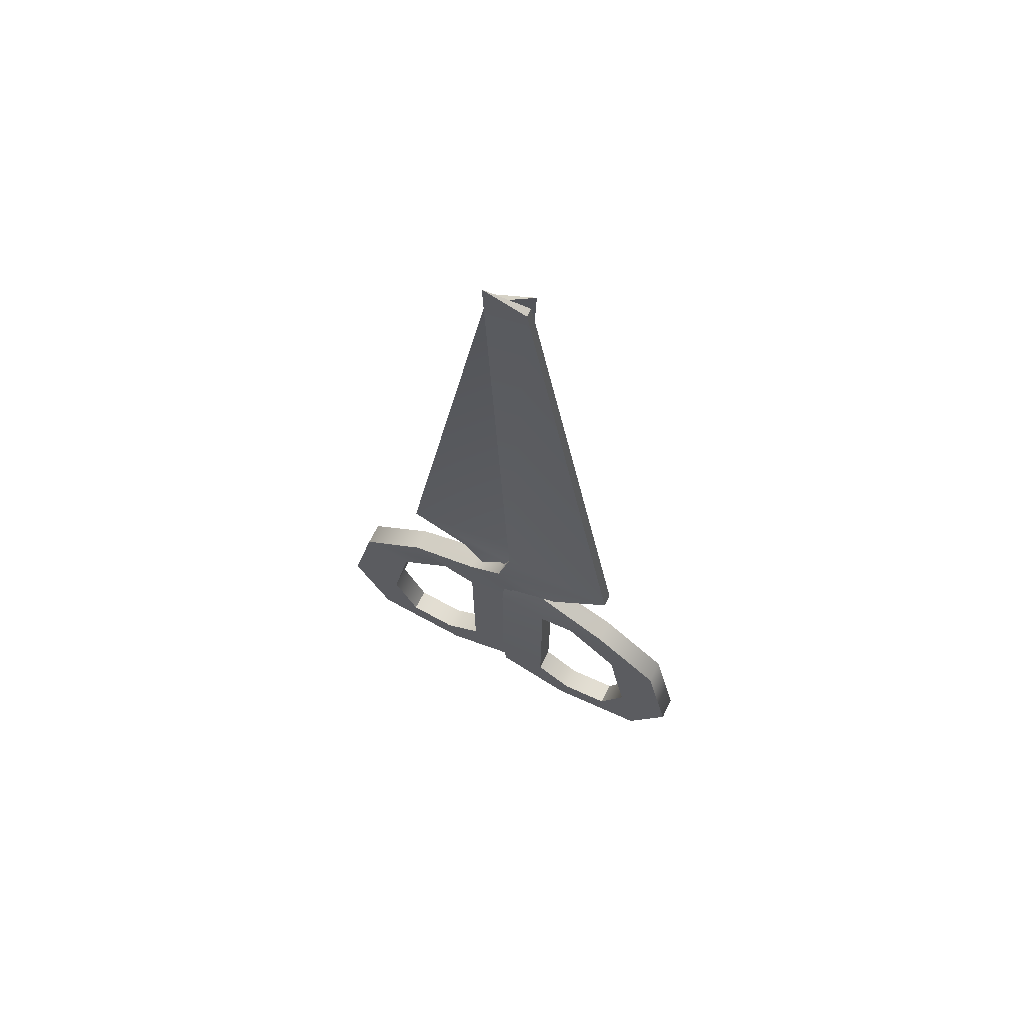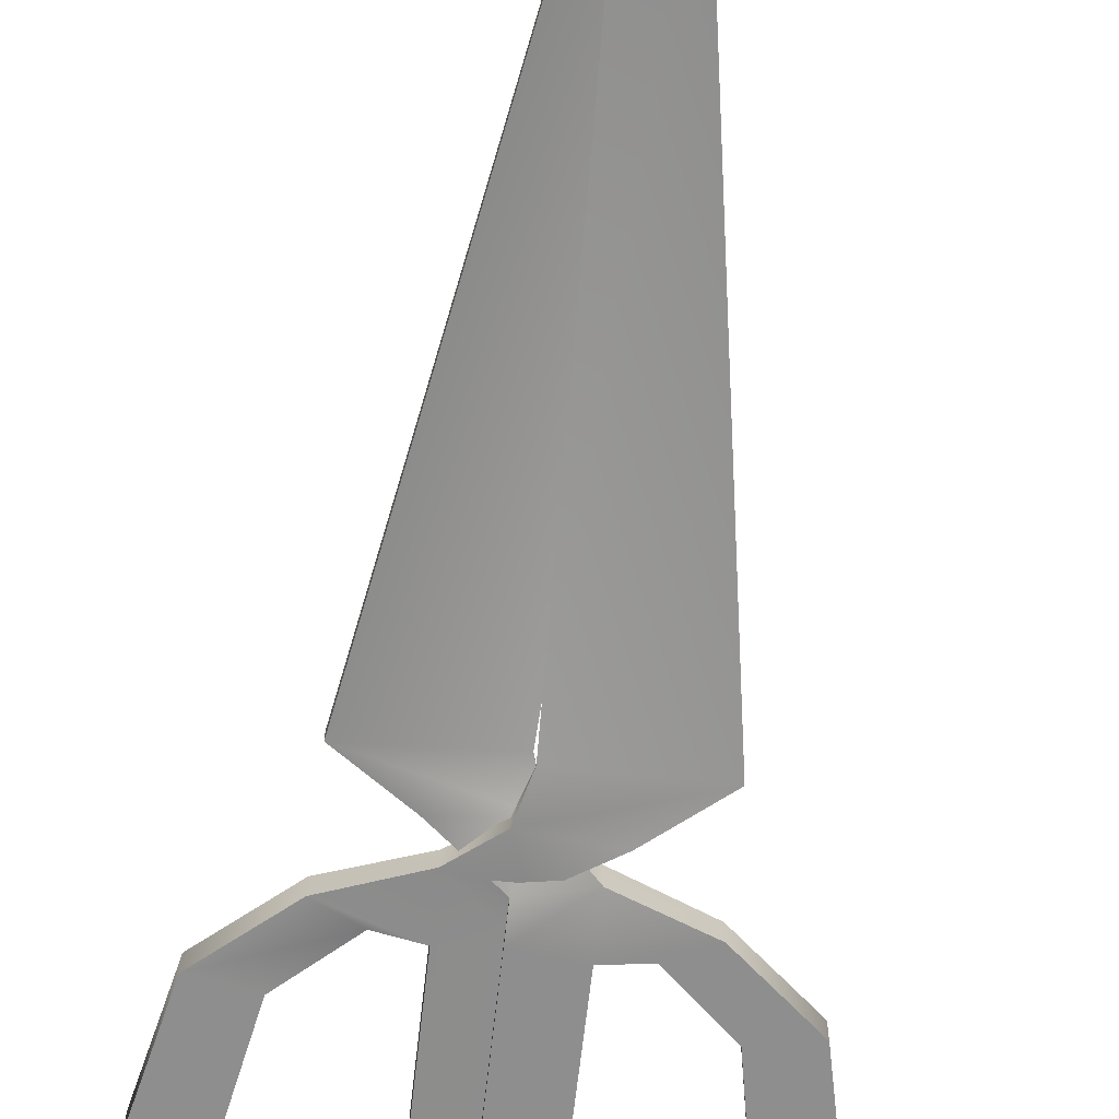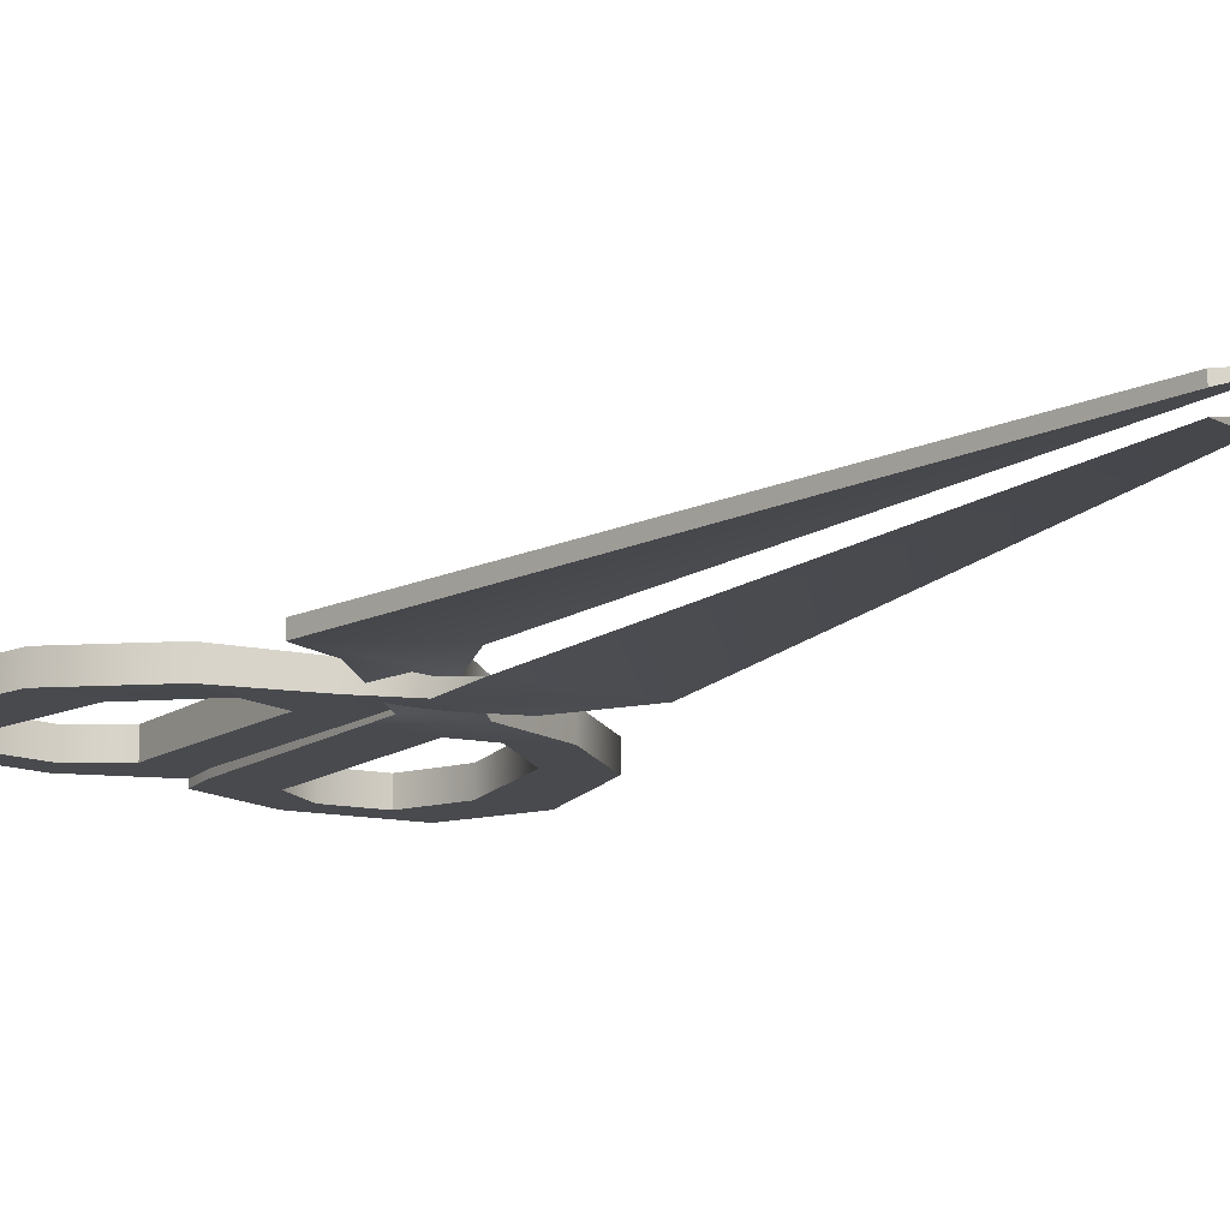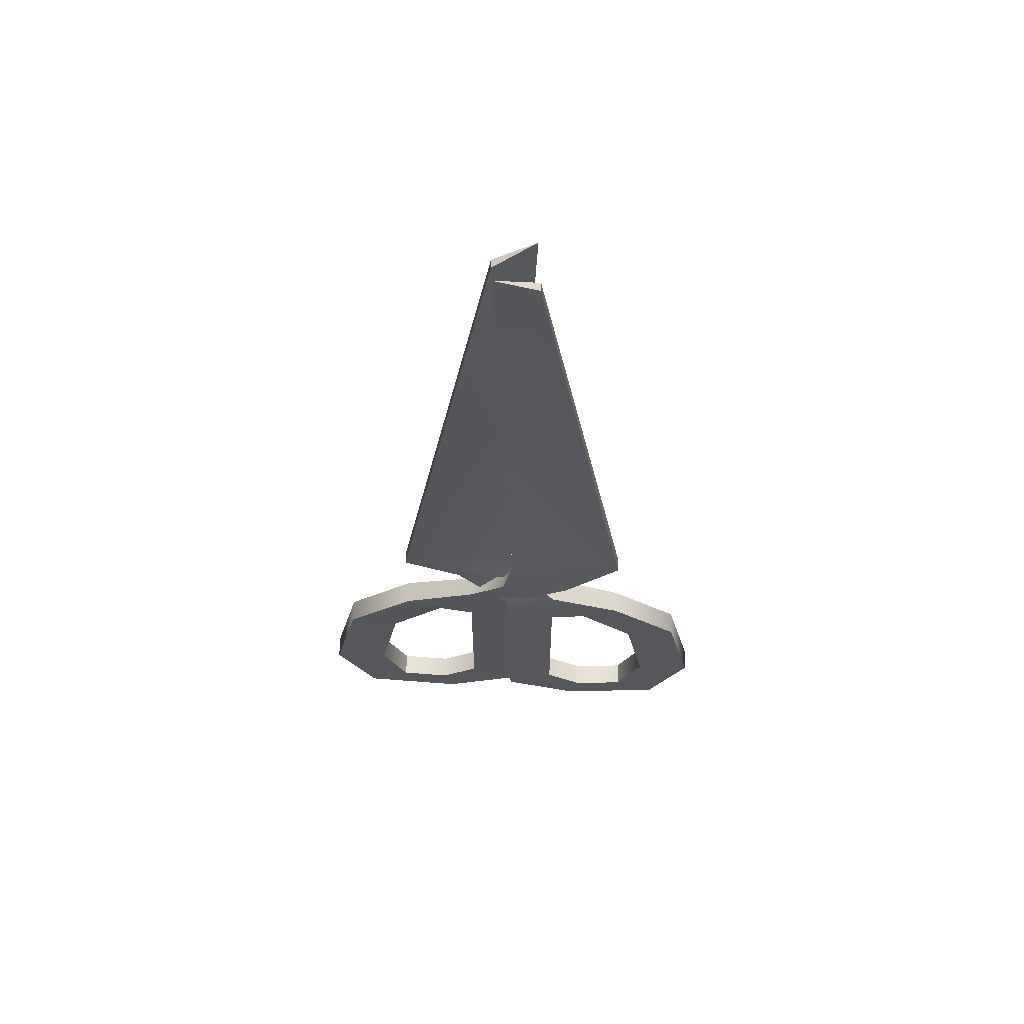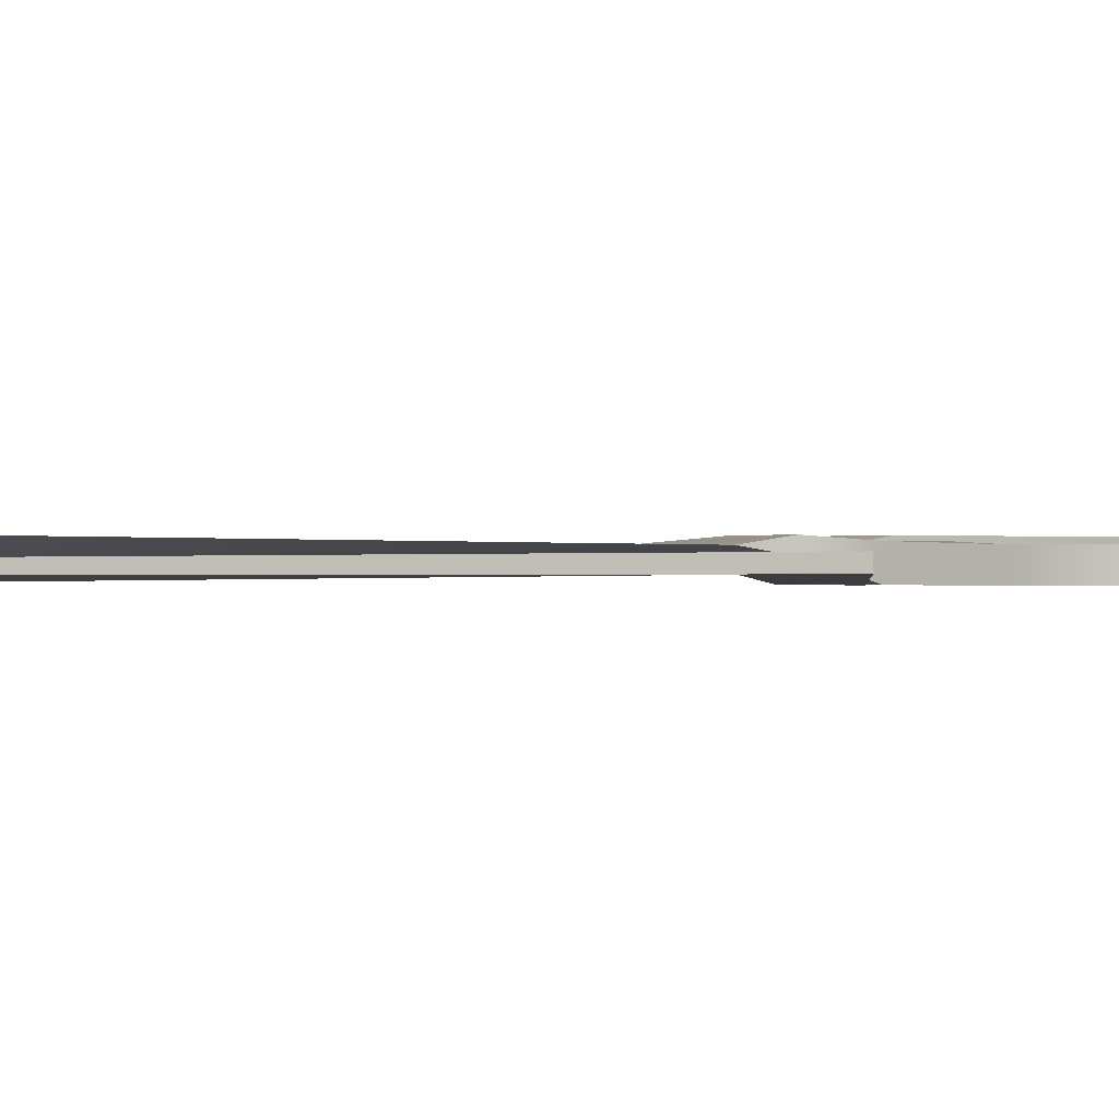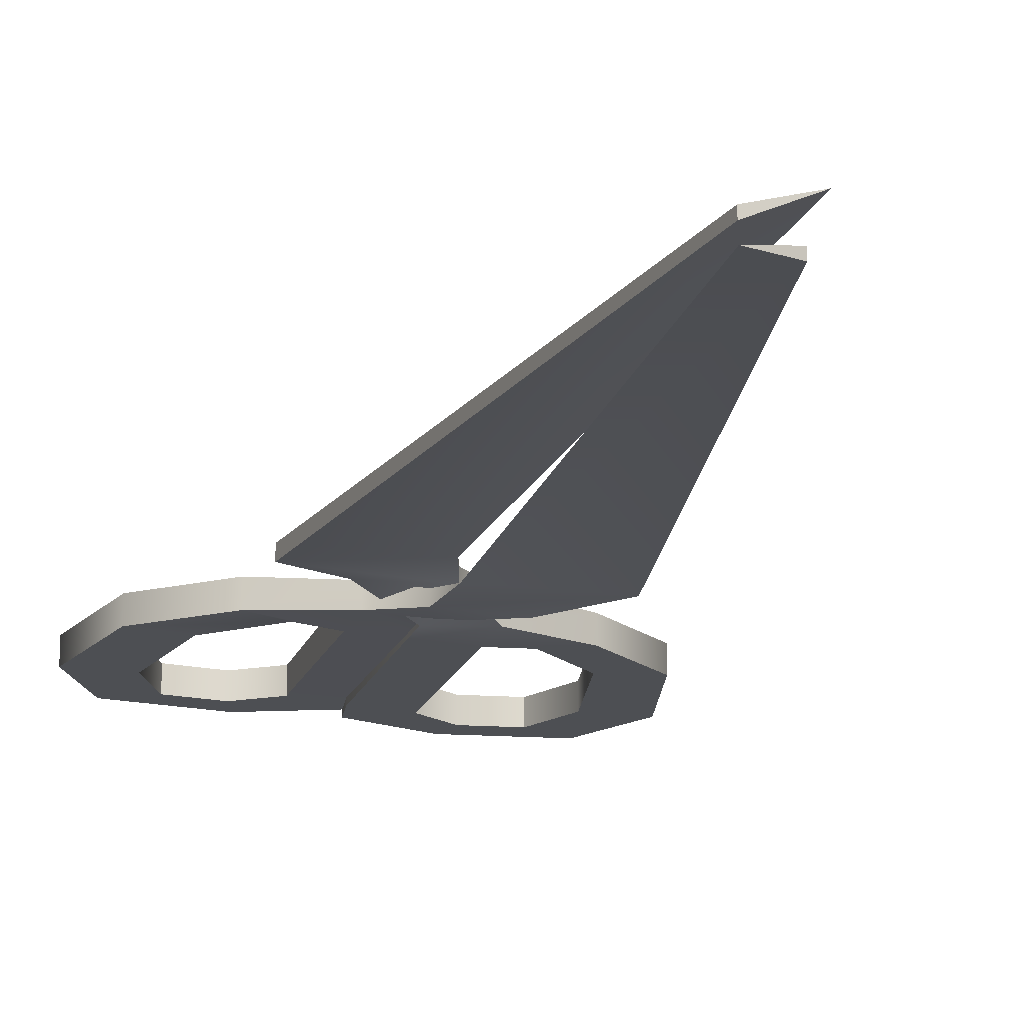
<metadata>
{"format":"obj","ext":"obj","renderer":"f3d","projection":"perspective","resolution":1024,"background":"white","views":[{"elev":67.6,"azim":26.7,"up":"+Y"},{"elev":-65.0,"azim":173.6,"up":"+Z"},{"elev":-13.4,"azim":146.7,"up":"+Z"},{"elev":63.7,"azim":-178.5,"up":"+Y"},{"elev":-0.1,"azim":-126.4,"up":"+Z"},{"elev":-17.8,"azim":164.5,"up":"+Z"}]}
</metadata>
<code>
v  0.2997 12.95 -0.2445
v  -0.5397 12.54 -0.1591
v  -2.415 1.215 -0.1591
v  -0.0597 1.215 -0.1678
v  -1.254 0.3203 -0.2879
v  0.1506 0.4498 -0.2879
v  0.8979 -0.1817 -0.2142
v  -0.1479 -0.4399 -0.2142
v  0.8979 -4.877 -0.1676
v  0.8979 -4.565 -0.1676
v  -0.1479 -4.724 -0.1676
v  -0.0556 -5.411 -0.1676
v  1.482 -5.996 -0.1676
v  1.651 -5.401 -0.1676
v  3.462 -5.724 -0.1676
v  2.629 -5.267 -0.1676
v  4.236 -4.179 -0.1676
v  3.123 -4.179 -0.1676
v  0.8979 -1.22 -0.2142
v  -0.1479 -1.097 -0.2142
v  3.73 -1.931 -0.1676
v  2.728 -2.114 -0.1676
v  2.364 -0.7512 -0.1676
v  1.629 -1.113 -0.1676
v  -2.415 1.215 0.0887
v  -0.5397 12.54 0.0044
v  0.1506 0.4498 -0.0401
v  -1.254 0.3203 -0.0401
v  0.8979 -0.1817 0.1915
v  -0.1479 -0.4399 0.1915
v  -0.1479 -4.724 0.2879
v  0.8979 -4.565 0.2879
v  0.8979 -4.877 0.2879
v  -0.0556 -5.411 0.2879
v  1.651 -5.401 0.2879
v  1.482 -5.996 0.2879
v  2.629 -5.267 0.2879
v  3.462 -5.724 0.2879
v  3.123 -4.179 0.2879
v  4.236 -4.179 0.2879
v  0.8979 -1.22 0.2879
v  -0.1479 -1.097 0.2879
v  2.728 -2.114 0.2879
v  3.73 -1.931 0.2879
v  1.629 -1.113 0.2879
v  2.364 -0.7512 0.2879
g Object05
f 2 1 4
f 4 3 2
f 6 5 3
f 3 4 6
f 6 7 8
f 8 5 6
f 10 9 12
f 12 11 10
f 14 13 12
f 12 9 14
f 16 15 13
f 13 14 16
f 18 17 15
f 15 16 18
f 7 19 20
f 20 8 7
f 22 21 17
f 17 18 22
f 24 23 21
f 21 22 24
f 19 10 11
f 11 20 19
f 23 24 19
f 19 7 23
f 26 25 4
f 4 1 26
f 27 4 25
f 25 28 27
f 27 28 30
f 30 29 27
f 32 31 34
f 34 33 32
f 35 33 34
f 34 36 35
f 37 35 36
f 36 38 37
f 39 37 38
f 38 40 39
f 29 30 42
f 42 41 29
f 43 39 40
f 40 44 43
f 45 43 44
f 44 46 45
f 41 42 31
f 31 32 41
f 46 29 41
f 41 45 46
f 26 1 2
f 25 26 2
f 2 3 25
f 28 25 3
f 3 5 28
f 27 6 4
f 30 28 5
f 5 8 30
f 27 29 7
f 7 6 27
f 34 31 11
f 11 12 34
f 32 33 9
f 9 10 32
f 36 34 12
f 12 13 36
f 33 35 14
f 14 9 33
f 38 36 13
f 13 15 38
f 35 37 16
f 16 14 35
f 40 38 15
f 15 17 40
f 37 39 18
f 18 16 37
f 42 30 8
f 8 20 42
f 44 40 17
f 17 21 44
f 39 43 22
f 22 18 39
f 46 44 21
f 21 23 46
f 43 45 24
f 24 22 43
f 31 42 20
f 20 11 31
f 41 32 10
f 10 19 41
f 45 41 19
f 19 24 45
f 29 46 23
f 23 7 29
v  -0.4794 13.39 0.2445
v  0.3162 12.98 0.1591
v  2.328 1.213 0.1591
v  -0.0271 1.213 0.1678
v  1.167 0.318 0.2879
v  -0.2374 0.4475 0.2879
v  -0.9847 -0.184 0.2142
v  0.0611 -0.4422 0.2142
v  -0.9847 -4.879 0.1676
v  -0.9847 -4.567 0.1676
v  0.0611 -4.726 0.1676
v  -0.0312 -5.413 0.1676
v  -1.569 -5.998 0.1676
v  -1.738 -5.404 0.1676
v  -3.549 -5.726 0.1676
v  -2.716 -5.269 0.1676
v  -4.322 -4.181 0.1676
v  -3.209 -4.181 0.1676
v  -0.9847 -1.222 0.2142
v  0.0611 -1.099 0.2142
v  -3.817 -1.933 0.1676
v  -2.814 -2.117 0.1676
v  -2.45 -0.7535 0.1676
v  -1.716 -1.115 0.1676
v  2.328 1.213 -0.0887
v  0.3162 12.98 -0.0044
v  -0.2374 0.4475 0.0401
v  1.167 0.318 0.0401
v  -0.9847 -0.184 -0.2879
v  0.0611 -0.4422 -0.2879
v  0.0611 -4.726 -0.2879
v  -0.9847 -4.567 -0.2879
v  -0.9847 -4.879 -0.2879
v  -0.0312 -5.413 -0.2879
v  -1.738 -5.404 -0.2879
v  -1.569 -5.998 -0.2879
v  -2.716 -5.269 -0.2879
v  -3.549 -5.726 -0.2879
v  -3.209 -4.181 -0.2879
v  -4.322 -4.181 -0.2879
v  -0.9847 -1.222 -0.2879
v  0.0611 -1.099 -0.2879
v  -2.814 -2.117 -0.2879
v  -3.817 -1.933 -0.2879
v  -1.716 -1.115 -0.2879
v  -2.45 -0.7535 -0.2879
g Object06
f 48 47 50
f 50 49 48
f 52 51 49
f 49 50 52
f 52 53 54
f 54 51 52
f 56 55 58
f 58 57 56
f 60 59 58
f 58 55 60
f 62 61 59
f 59 60 62
f 64 63 61
f 61 62 64
f 53 65 66
f 66 54 53
f 68 67 63
f 63 64 68
f 70 69 67
f 67 68 70
f 65 56 57
f 57 66 65
f 69 70 65
f 65 53 69
f 72 71 50
f 50 47 72
f 73 50 71
f 71 74 73
f 73 74 76
f 76 75 73
f 78 77 80
f 80 79 78
f 81 79 80
f 80 82 81
f 83 81 82
f 82 84 83
f 85 83 84
f 84 86 85
f 75 76 88
f 88 87 75
f 89 85 86
f 86 90 89
f 91 89 90
f 90 92 91
f 87 88 77
f 77 78 87
f 92 75 87
f 87 91 92
f 72 47 48
f 71 72 48
f 48 49 71
f 74 71 49
f 49 51 74
f 73 52 50
f 76 74 51
f 51 54 76
f 73 75 53
f 53 52 73
f 80 77 57
f 57 58 80
f 78 79 55
f 55 56 78
f 82 80 58
f 58 59 82
f 79 81 60
f 60 55 79
f 84 82 59
f 59 61 84
f 81 83 62
f 62 60 81
f 86 84 61
f 61 63 86
f 83 85 64
f 64 62 83
f 88 76 54
f 54 66 88
f 90 86 63
f 63 67 90
f 85 89 68
f 68 64 85
f 92 90 67
f 67 69 92
f 89 91 70
f 70 68 89
f 77 88 66
f 66 57 77
f 87 78 56
f 56 65 87
f 91 87 65
f 65 70 91
f 75 92 69
f 69 53 75

</code>
